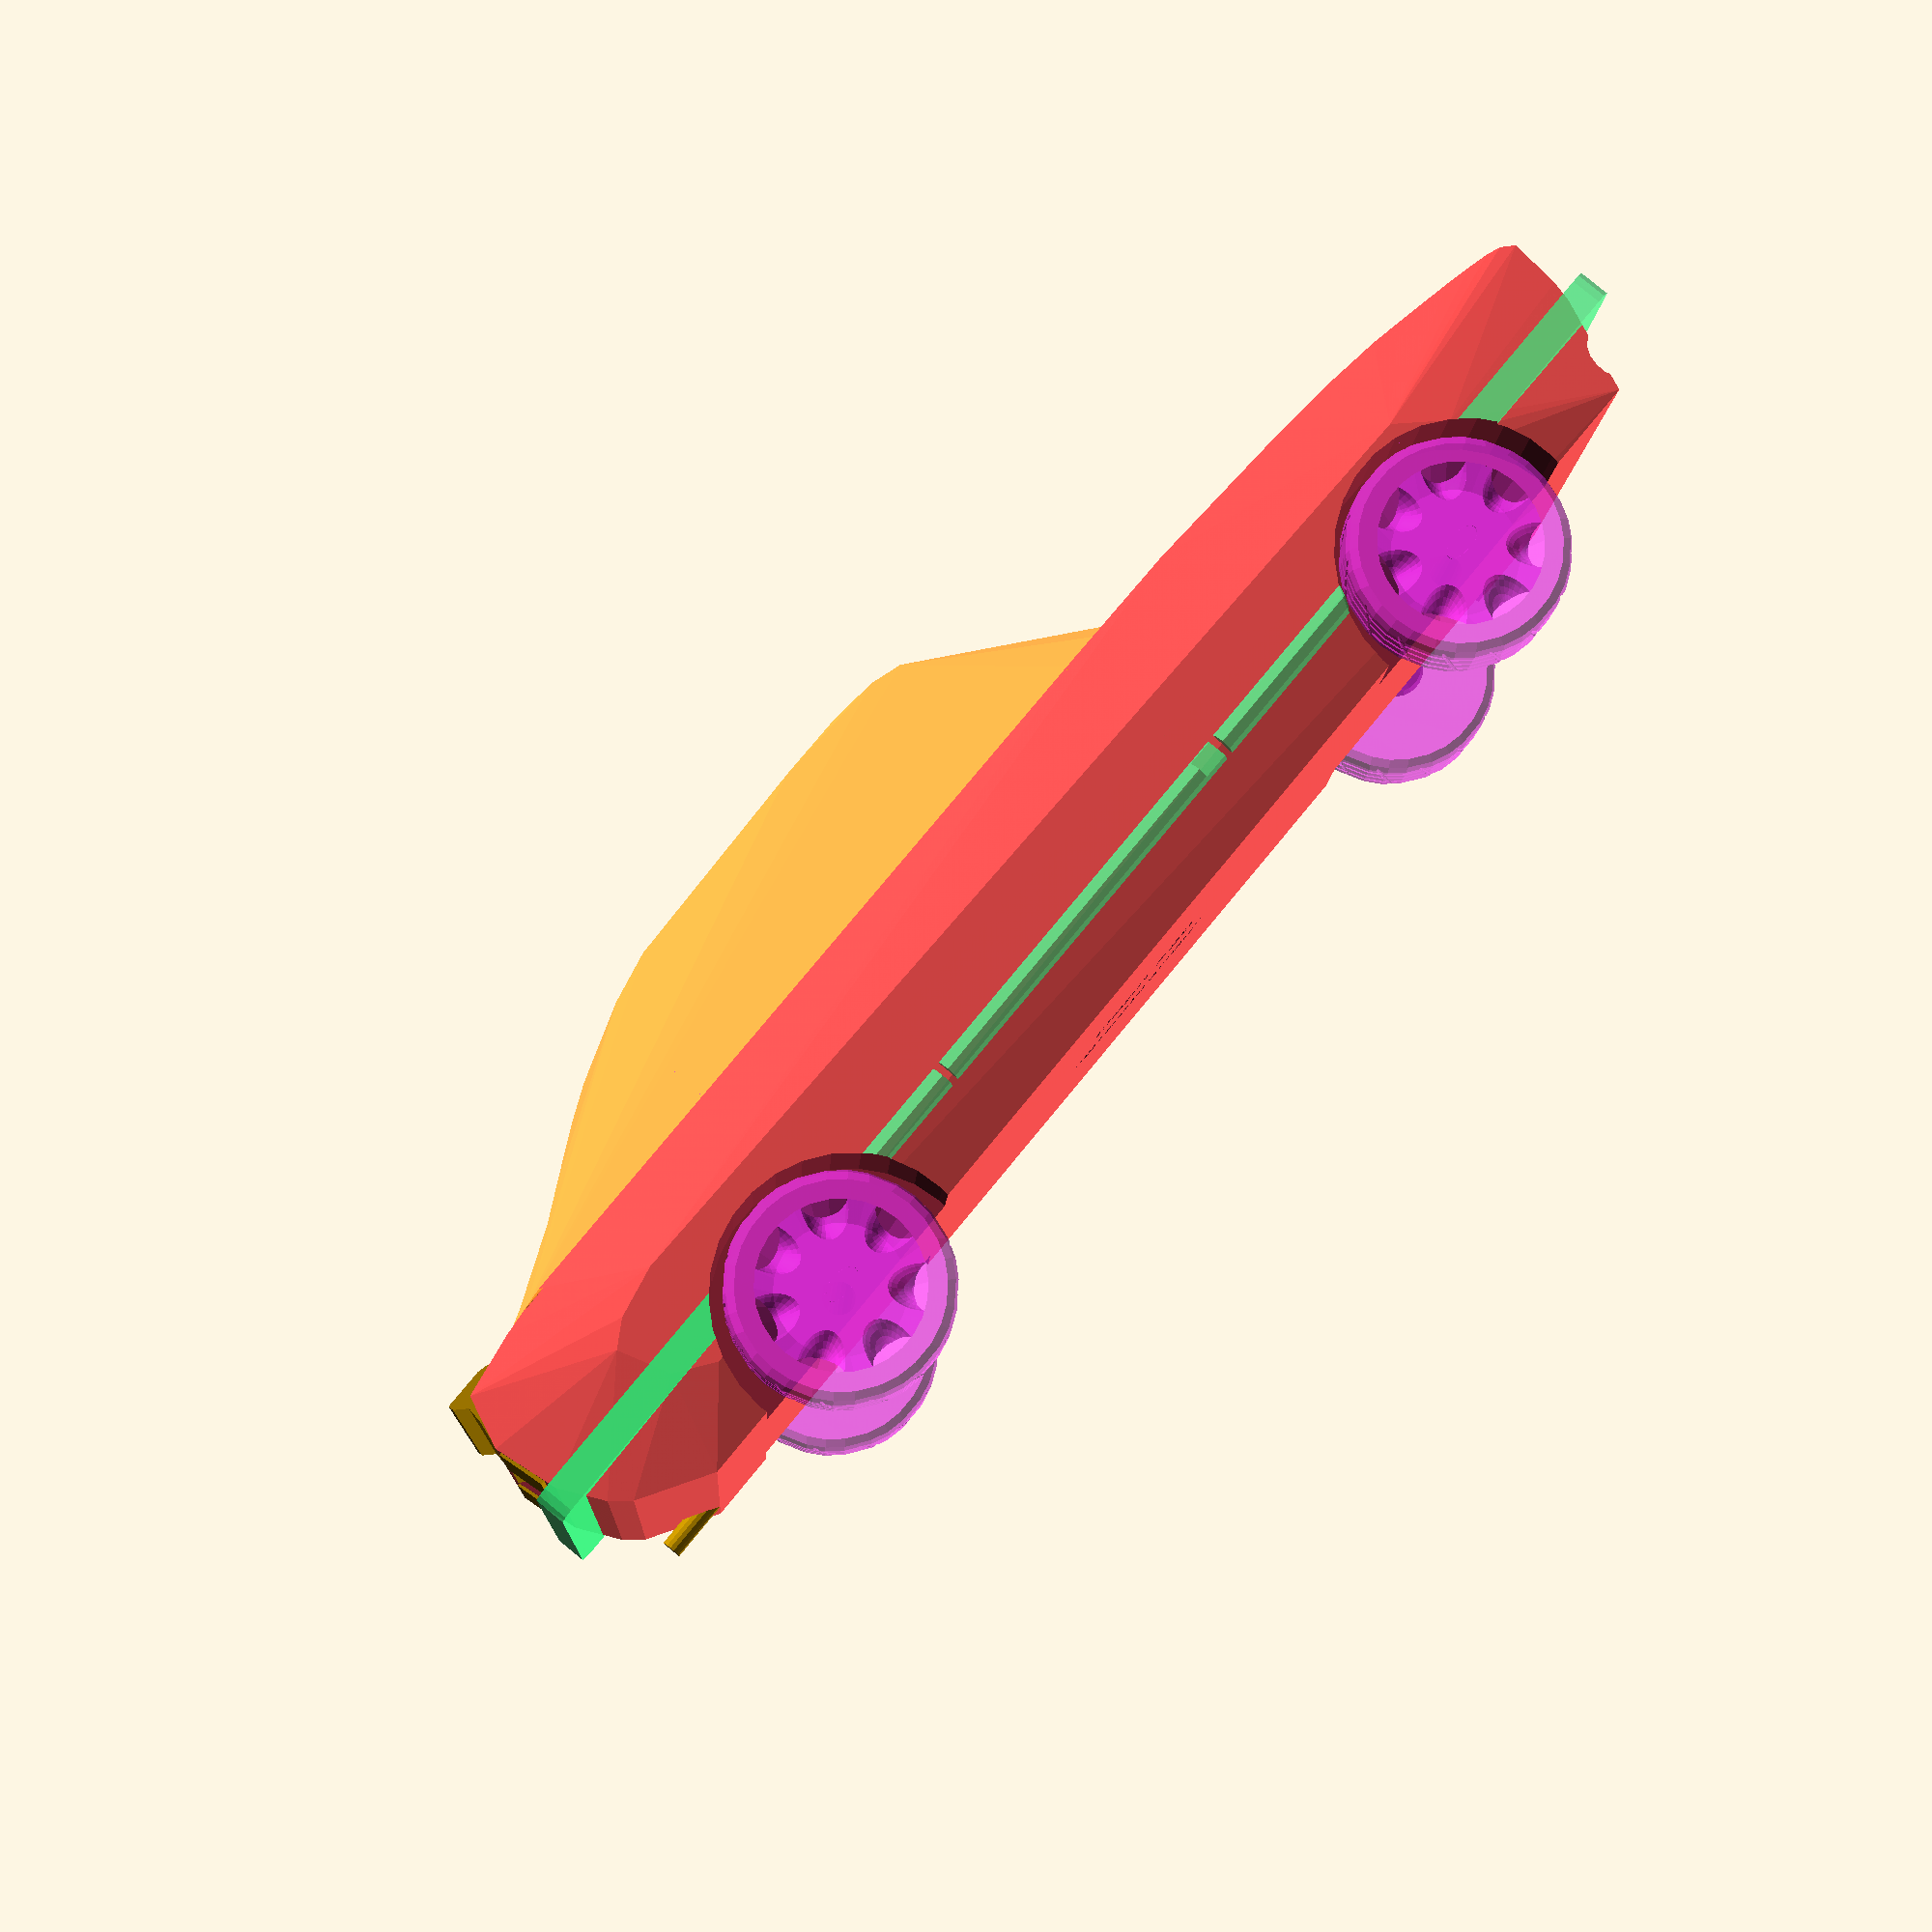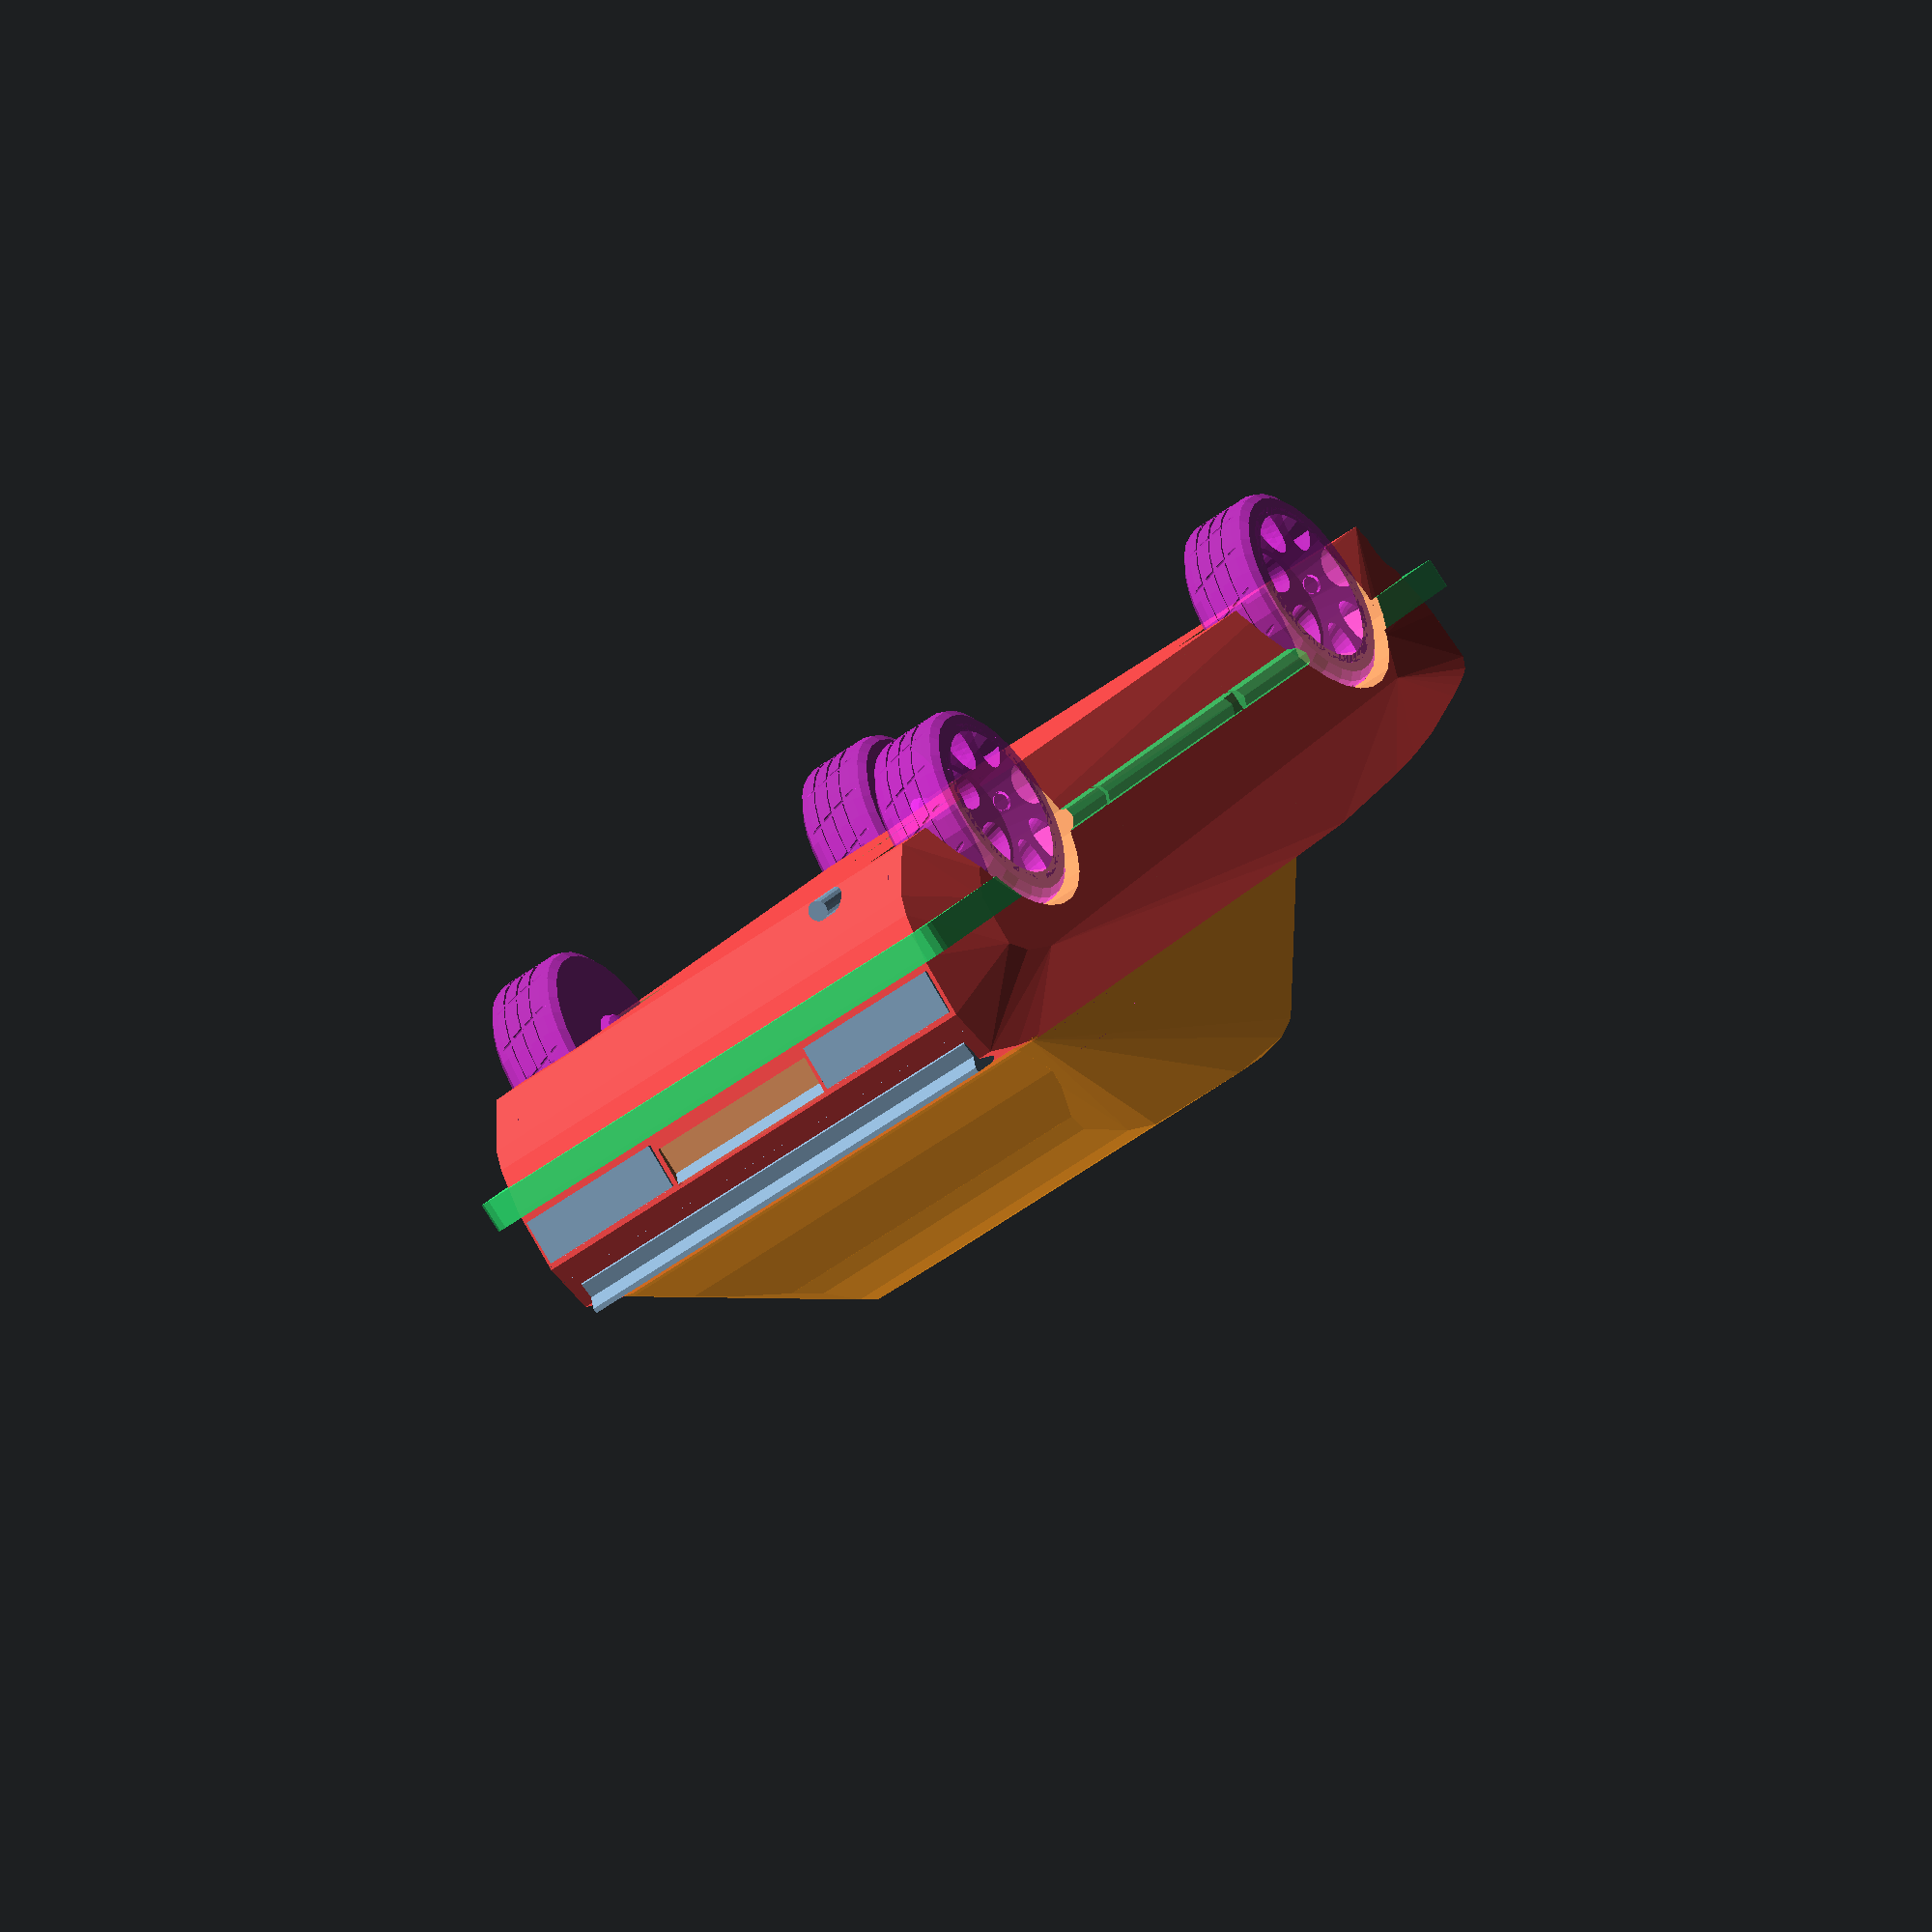
<openscad>

axle_mount_width = 5;

r_axle = 3 - 0.4;
r_add_nobble = 0.35;  // was 0.4 (too tight)
r_add_entrance = 0.45;  // was also 0.4 :p (in too-tight combo)
r_add_interior = 0.8;  // was 0.9

fn_axle = 25;

// base / body
module body() {
    difference() {
        union() {
            color([1, 0.3, 0.3, 0.7])
            hull() {
                rotate([90, 0, 0])
                linear_extrude(49.8 * 2, center=true) // 56 * 2 to sides
                polygon([
                    [-62, 0],
                    [65, 0],  // start wheelarch
                    [118, 0], // end wheelarch
                    // was:
                    /*[137, 0],
                    [137, 1.5],
                    [136, 2.8],*/
                    [134.5, 0],
                    [134.5, 1.5],
                    [134.5, 2.8],
                    [135.5, 4],
                    [135.5, 6],
                    [136, 8],
                    [137, 9.5],
                    [139, 11],
                    [142, 18],
                    [143, 22],
                    //[143.7, 32],
                    [144, 32],
                    [141.8, 34],
                    [139, 35],
                    [135, 36],
                    [130, 37.1],
                    [124, 38.2],
                    [118, 39.4],
                    [112, 40.5],
                    [100, 42],
                    [88, 43],
                    [70, 43.9],
                    [55, 44.8],
                    [30, 45],
                    [-120, 45],
                    [-130, 44],
                    [-135, 43],
                    //[-140, 42],
                    [-142.3, 42],
                    //[-143.3, 39.8],
                    //[-144.3, 38],
                    //[-144.8, 37],
                    // WAS: [-146.5, 33], AND: [-145.5, 27],
                    [-146.5, 32.5],
                    //olddd[-147, 32],
                    //olddd[-145.8, 33],
                    //[-144.8, 23],
                    [-145, 20],
                    [-142.5, 15],
                    [-141, 11.5],
                    [-138, 8],
                    [-136, 7],
                    [-136 + 7 * 1.6, 0],  // was *1.7
                    //[-62, 10], // just for testing
                ])
                    ;
                // outer part of loft
                for (sgn = [-1, 1]) {
                    translate([0, sgn * 56, 0])
                    // TODO :: figure out if I like this slight slant
                    // and if I want more
                    translate([0, sgn * (-3), 0]) // without slant: -0
                    rotate([-5 * sgn, 0, 0]) // the slant
                    // :: end
                    rotate([90, 0, 0])
                    linear_extrude(0.01, center=true)
                    polygon([
                        [105, 15], // end wheelarch
                        [108, 17],
                        [108, 20],
                        [100, 28],

                        [-105, 32],
                        [-115, 30],
                        [-120, 27],
                        [-117, 17],
                        [-110, 12],
                    ])
                        ;
                }
                    ;
            }
                ;
            // ford + grille
            translate([142.5, 0, 26])
            union() {
                rotate([0, 90 + 5, 0])
                scale([1, 2, 1])
                cylinder(r=2.5, h=2, $fn=15)
                    ;
                rotate([0, 5, 0])
                for (i = [-2:2]) {
                    translate([1, 0, i * 2])
                    scale([0.7, 1, 1])
                    rotate([90, 0, 0])
                    cylinder(r=1, h=30*2, center=true, $fn=3)
                        ;
                }
            }
                ;
            // front+back bumper
            color([0.2, 1, 0.5, 0.7])
            for (xzoffs = [[-120, 15], [118, 13]]) {
                translate([xzoffs[0], 0, xzoffs[1]])
                linear_extrude(6)
                minkowski() {
                    square([50, (55 - 4) * 2], center=true)
                        ;
                    circle(r=4)
                        ;
                }
                    ;
            }
                ;
            // the middle bit between bumpers
            color([0.2, 1, 0.5, 0.7])
            for (sgn = [-1, 1]) {
                translate([0, sgn * 53.5, 14])
                difference() {
                    rotate([0, 90, 0])
                    cylinder(h=180, r=2.5, $fn=8, center=true)
                        ;
                    translate([30, sgn * 3.5, 0])
                    cube([6, 4, 99], center=true)
                        ;
                    for (xoffs = [-45, 33]) {
                        translate([xoffs, sgn * 3, 0])
                        cube([1.5, 99, 99], center=true)
                            ;
                    }
                        ;
                }
                    ;
            }
                ;
            // rear headlights
            for (sgn = [-1, 1]) {
                translate([-145, 34 * sgn, 27])
                rotate([0, -5, 0])
                cube([3, 30, 9], center=true)
                    ;
            }
                ;
            // exhaust
            translate([-137, 33, 2])
            rotate([0, 90, 0])
            cylinder(r=2, h=30, $fn=15)
                ;
            // spoiler!!
            rotate([90, 0, 0])
            linear_extrude(47 * 2, center=true)
            translate([-1, 1])  // initially was a slightly diff shell :)
            polygon([
                [-145, 43],
                [-145, 42],
                [-143, 40],
                [-143.5, 37],
                [-135, 30], // bonus internal for better back shape
                [-135, 42.5],
                [-137, 43],
            
                // idk?
                //[-135, 45],
            ])
                ;
            // wheel arch tops
            /*
            for (sgn = [-1, 1]) {
                for (xoffs = [-86, 91]) {
                    translate([xoffs, sgn * 46, 8.5])
                    sphere(r=25, $fn=60)
                        ;
                }
            }
                ;
            */
        }
            ;
        // nonconvexity front
        rotate([90, 0, 0])
        linear_extrude(999, center=true)
        polygon([
            [137, 0],
            [137, 1.5],
            [136, 2.8],
            [135.5, 4],  // TODO :: SORT OUT NONCONVEX AROUND HERE
            [135.5, 6],
            [136, 8],
            [137, 9.5],
            [139, 11],
            //[142, 18],
        
            [150, 12], // directionality
        ])
            ;
        // nonconvexity/nonextrusion hood
        difference() {
            translate([0, 0, -1.2]) // without tilt: -1.2
            rotate([0, -0.2 , 0])
            rotate([90, 0, 0])
            linear_extrude(23 * 2, center=true)
            polygon([
                [144, 32.5],
                [141.5, 34],
                [139, 35],
                [135, 36],
                [130, 37.1],
                [124, 38.2],
                [118, 39.4],
                [112, 40.5],
                [100, 42],
                [88, 43],
                [70, 43.9],
                [55, 44.8],
                [49.5, 45],
                //[20, 45],
                
                [50, 100], // directionality
                [154, 32.5], // out the front??
            ])
                ;
            translate([0, 0, 42])
            linear_extrude(3, center=true)
            minkowski() {
                polygon([
                    [20, 7],
                    [20, -7],
                    [88, -7],
                    [92, 0],
                    [88, 7],
                ])
                    ;
                circle(r=8)
                    ;
            }
                ;
        }
            ;
        // bonnet lines -- copied from above nonconvexity hood
        // TODO :: undecided if I like these or not, probs overkill
        /*
        for (sgn = [-1, 1]) {
            translate([0, sgn * 44, -1.2])
            rotate([90, 0, 0])
            linear_extrude(1.2, center=true)
            polygon([
                [144, 32.5],
                [141.5, 34],
                [139, 35],
                [135, 36],
                [130, 37.1],
                [124, 38.2],
                [118, 39.4],
                [112, 40.5],
                [100, 42],
                [88, 43],
                [70, 43.9],
                [55, 44.8],
                [49.5, 45],
                
                //[20, 45],
                
                [50, 100], // directionality
                [154, 32.5], // out the front??
            ])
                ;
        }
            ;
        */
        // wheel arches
        for (sgn = [-1, 1]) {
            for (xoffs = [-86, 91]) {
                translate([xoffs, 56 * sgn, 1.5])
                rotate([90, 0, 0])
                cylinder(r=24 + 2 - 0.75, h=21 * 2, center=true)
                    ;
            }
        }
            ;
        // headlights
        for (sgn = [-1, 1]) {
            translate([145, 38 * sgn, 26])
            rotate([0, 5, 0])
            cube([5, 22, 10], center=true)
                ;
        }
        // rear number plate
        translate([-147, 0, 28])
        difference() {
            cube([5, 36, 8], center=true)
                ;
            translate([0, 0, 7])
            rotate([0, 45, 0])
            cube([99, 99, 4], center=true)
                ;
        }
        // axles?!
        for (xoffs = [-86, 91]) {
            for (radwidth = [
                [r_axle + r_add_entrance, 999],
                [r_axle + r_add_interior, (56-21-axle_mount_width) * 2],
            ]) {
                translate([xoffs, 0, 4])
                rotate([90, 0, 0])
                linear_extrude(radwidth[1], center=true)
                // semi-teardrop
                union() {
                    circle(r=radwidth[0], $fn=fn_axle)
                        ;
                    translate([0, 0.55])
                    scale([1, 0.75])
                    rotate(45)
                    square(radwidth[0])
                        ;
                }
                    ;
            }
        }
            ;
        // model number etc
        translate([0, 0, -0.01])
        rotate([0, 180, 0])
        linear_extrude(0.2, center=true)
        rotate(180)
        union() {
            translate([0, 7, 0])
            text(
                "Capri 280",
                size=5,
                valign="center", halign="center"
            )
                ;
            translate([0, -7, 0])
            text(
                "\"Brooklands\"",
                size=5,
                valign="center", halign="center"
            )
                ;
        }
            ;
    }
        ;

    color([1, 0.6, 0.1, 0.75])
    difference() {
        hull() {
            // baseplate, gives min of windscreen
            translate([-48, 0, 44.5])
            cube([152, 50 * 2, 0.1], center=true)
                ;
            // far back
            translate([-132, 0, 43])
            cube([0.1, 48 * 2, 0.1], center=true)
                ;
            // top of roof
            translate([-85, 0, 65])
            cube([0.1, 32 * 2, 0.1], center=true)
                ;
            translate([-70, 0, 70])
            cube([0.1, 33 * 2, 0.1], center=true)
                ;
            translate([-60, 0, 72])
            cube([0.1, 34 * 2, 0.1], center=true)
                ;
            translate([-18, 0, 73])
            cube([0.1, 36 * 2, 0.1], center=true)
                ;
            translate([-5, 0, 73])
            cube([0.1, 36 * 2, 0.1], center=true)
                ;
            translate([5, 0, 72])
            cube([0.1, 37 * 2, 0.1], center=true)
                ;
            translate([11, 0, 70])
            cube([0.1, 38 * 2, 0.1], center=true)
                ;
            // windscreen stuff
            translate([39, 0, 43])
            cube([0.1, 45 * 2, 0.1], center=true)
                ;
            translate([44, 0, 43])
            cube([0.1, 39 * 2, 0.1], center=true)
                ;
            translate([48, 0, 43])
            cube([0.1, 26 * 2, 0.1], center=true)
                ;
            // just for ref
            //translate([35, 0, 50])
            //cube([0.1, 40 * 2, 0.1], center=true)
                //;
        }
            ;
        hull() {
            // far back
            translate([-135, 0, 42])
            cube([0.1, 50 * 2, 0.1], center=true)
                ;
            translate([-125, 0, 45.5])
            cube([0.1, 50 * 2, 0.1], center=true)
                ;
            translate([-120, 0, 48])
            cube([0.1, 50 * 2, 0.1], center=true)
                ;
            translate([-110, 0, 52])
            cube([0.1, 50 * 2, 0.1], center=true)
                ;
            translate([-100, 0, 58])
            cube([0.1, 50 * 2, 0.1], center=true)
                ;
            translate([-90, 0, 63])
            cube([0.1, 50 * 2, 0.1], center=true)
                ;
            // orientation
            translate([-80, 0, 100])
            cube([0.1, 50 * 2, 0.1], center=true)
                ;
        }
            ;
        
    }
        ;
}

wheel_inner_r = 3;

// wheel time
module wheel() {
    difference() {
        minkowski() {
            cylinder(r=21 - 3, h=16 - 3 * 2, center=true)
                ;
            sphere(r=3)
                ;
        }
            ;
        translate([0, 0, 5])
        cylinder(r1=12, r2=16, h=8, center=true, $fn=30)
            ;
        //cylinder(r=wheel_inner_r, h=99, center=true)
        //    ;
        // treads
        for (i = [1:15]) {
            rotate(i * 360 / 15)
            translate([21, 0, 0])
            rotate([20, 0, 0])
            linear_extrude(99, center=true)
            circle(r=0.5, $fn=12)
                ;
        }
            ;
        // treads part 2
        for (z = [-3, 0, 3]) {
            translate([0, 0, z])
            linear_extrude(1, center=true)
            difference() {
                circle(r=50)
                    ;
                circle(r=21 - 0.4)
                    ;
            }
        }
            ;
    }
        ;
    translate([0, 0, -5])
    difference() {
        linear_extrude(12.85)
        difference() {
            circle(r=17)
                ;
            //circle(r=wheel_inner_r, $fn=20)
            //    ;
        }
            ;
        //linear_extrude(13)
        for (i = [1:7]) {
            rotate(i * 360 / 7)
            translate([15, 0, 17])
            scale([1.9, 1.2, 2.3])
            sphere(4, $fn=30)
                ;
        }
            ;
        // ford again
        translate([0, 0, 15])
        linear_extrude(5, center=true)
        difference() {
            scale([2, 1])
            circle(r=2, $fn=20)
                ;
            scale([1.8, 0.85])
            circle(r=2, $fn=20)
                ;
        }
    }
        ;
    translate([0, 0, -8])
    rotate([0, 180, 0])  // shift to positive space :)
    union() {
        cylinder(r=r_axle, h=32, $fn=fn_axle)
            ;
        translate([0, 0, 32])
        hull() {
            sphere(r=r_axle, $fn=fn_axle)
                ;
            translate([0, 0, r_axle * 1.2])
            sphere(r=r_axle * 0.4, $fn=fn_axle)
                ;
        }
            ;
        translate([0, 0, 0.5])
        cylinder(r1=r_axle, r2=r_axle + r_add_nobble + 0.2, h=2, $fn=fn_axle)
            ;
        translate([0, 0, 2.5])
        cylinder(r1=r_axle + r_add_nobble + 0.2, r2=r_axle, h=1, $fn=fn_axle)
            ;
        translate([0, 0, 4 + axle_mount_width])
        cylinder(r1=r_axle, r2=r_axle + r_add_nobble, h=1, $fn=fn_axle)
            ;
        translate([0, 0, 4 + axle_mount_width + 1])
        cylinder(r1=r_axle + r_add_nobble, r2=r_axle, h=2, $fn=fn_axle)
            ;
        // bonus sheath (overlaps above) for connection stability
        cylinder(r1 = r_axle*2.25, r2=r_axle * 2, h=1.5, $fn=fn_axle)
            ;
        translate([0, 0, 1.5])
        cylinder(r1=r_axle * 2, r2 = r_axle + r_add_nobble + 0.2, h=1, $fn=fn_axle)
            ;
    }
}

module test_arch(shift_y=5, max_y=35) {
    intersection() {
        body()
            ;
        translate([82, shift_y, -5])
        cube([18, 999, max_y + 5])
            ;
    }
        ;
}



module assembled_wheels() {
    color([1, 0.2, 1, 0.7])
    for (sgn = [-1, 1]) {
        for (xoffs = [-86, 91]) {
            translate([xoffs, 47 * sgn, 4])
            rotate([90 * (1 + sgn), 0, 0])
            rotate([90, 0, 0])
            wheel()
                ;
        }
    }
        ;
}

FULL_CAR = 1;
BODY = 2;
WHEEL = 30;
ALL_WHEELS = 31;
TEST_ARCH_MATCHES = 40;
TEST_ARCH_SOLO = 41;

ASSEMBLY = FULL_CAR;

if (ASSEMBLY == FULL_CAR) {
    body()
        ;
    assembled_wheels()
        ;
}
if (ASSEMBLY == BODY) {
    body()
        ;
}
if (ASSEMBLY == WHEEL) {
    translate([0, 0, 8])
    rotate([0, 180, 0])
    wheel()
        ;
}
if (ASSEMBLY == ALL_WHEELS) {
    assembled_wheels()
        ;
}
if (ASSEMBLY == TEST_ARCH_MATCHES) {
    test_arch(shift_y=30)
        ;
    assembled_wheels()
        ;
}
if (ASSEMBLY == TEST_ARCH_SOLO) {
    test_arch(max_y=10)
        ;
}

</openscad>
<views>
elev=277.6 azim=176.1 roll=129.5 proj=p view=solid
elev=88.8 azim=246.7 roll=212.7 proj=o view=wireframe
</views>
